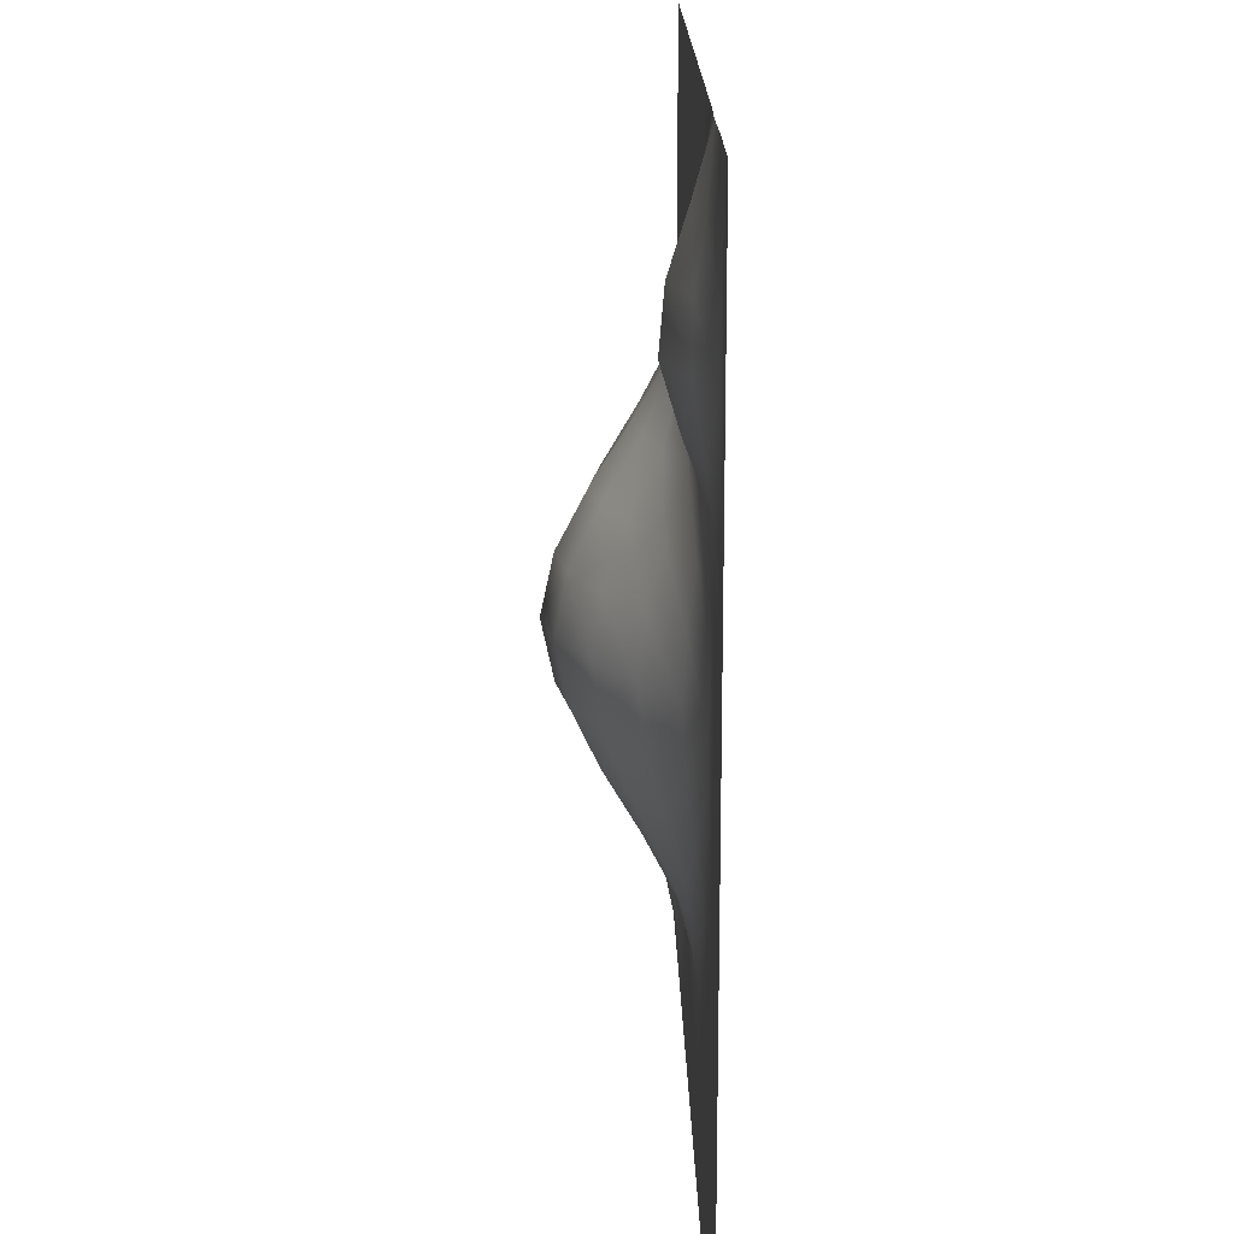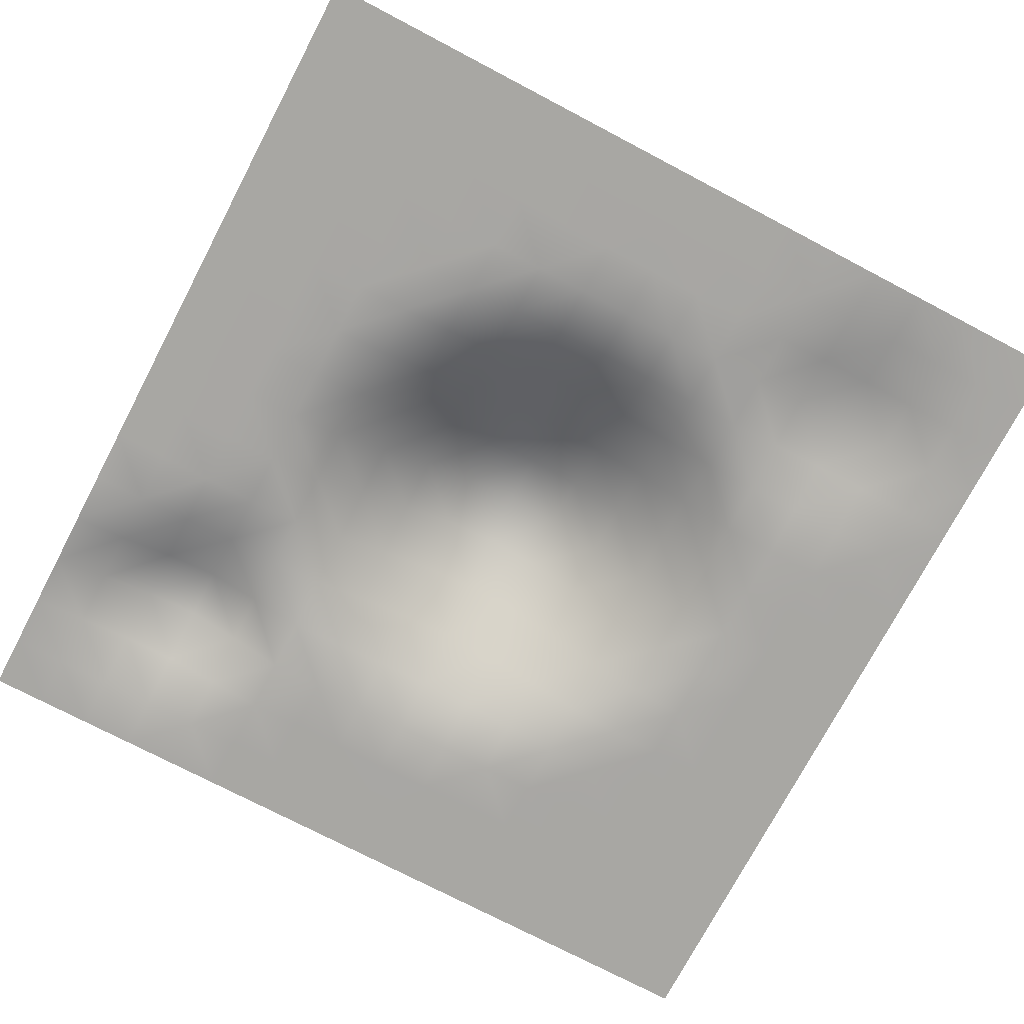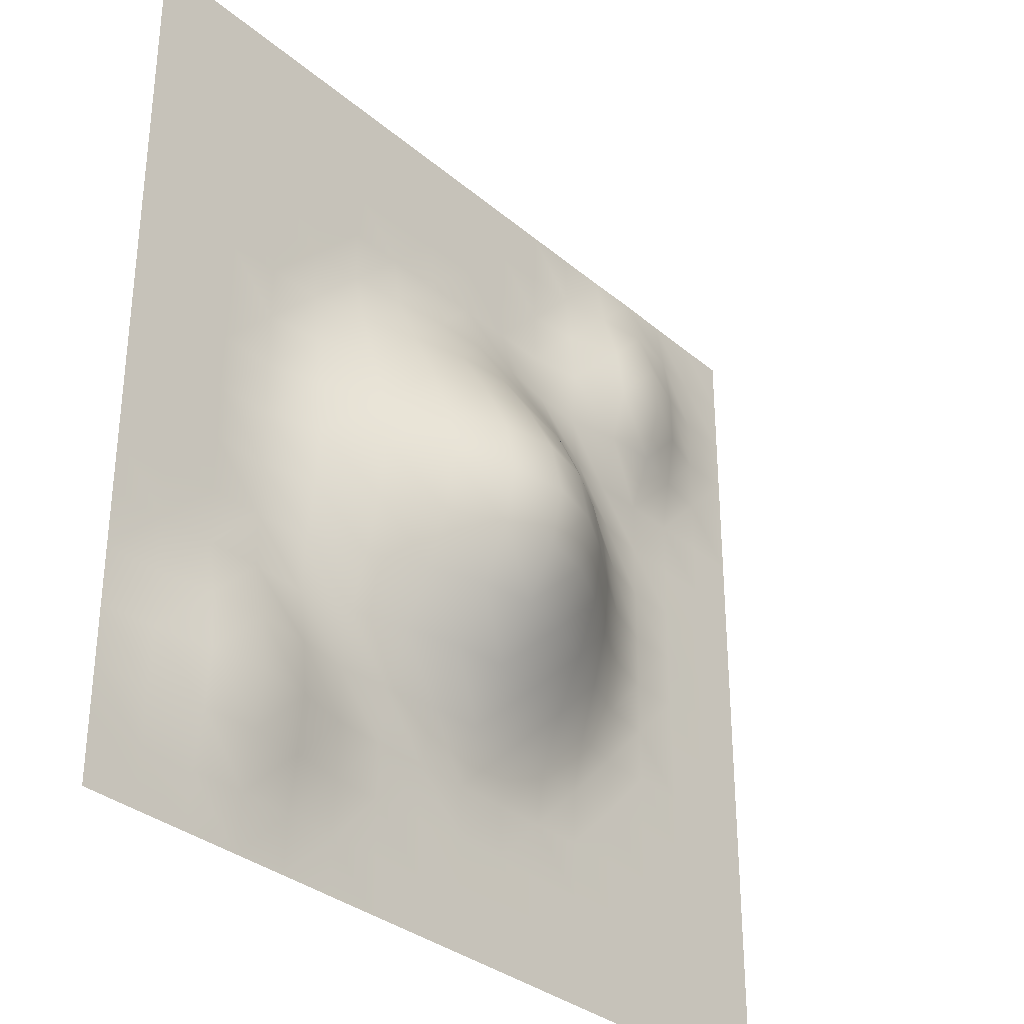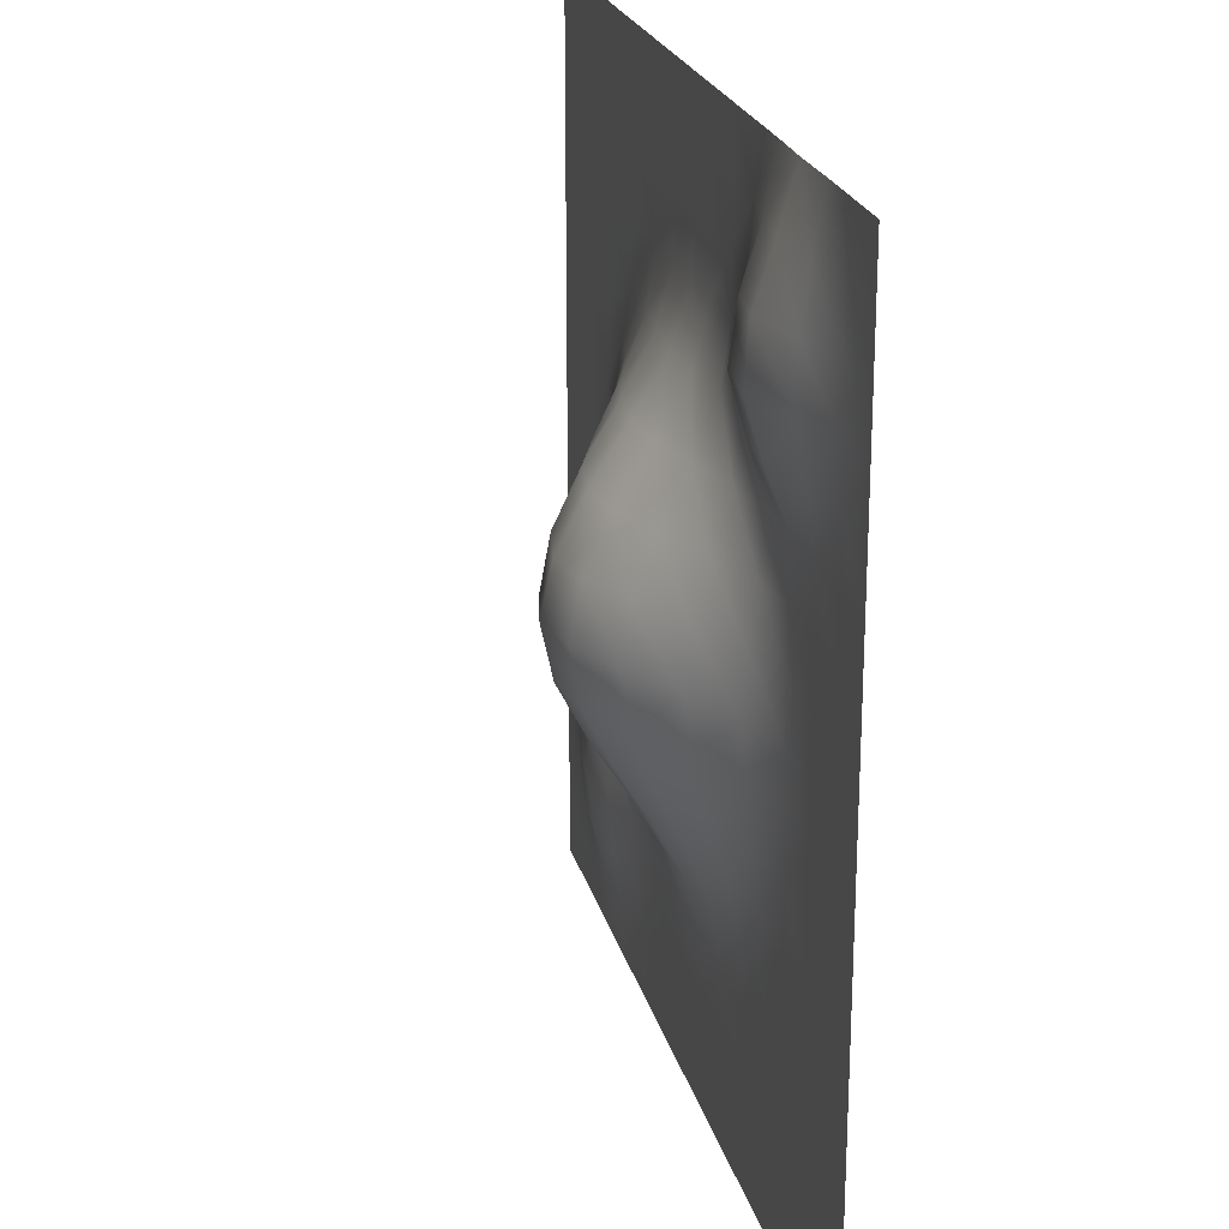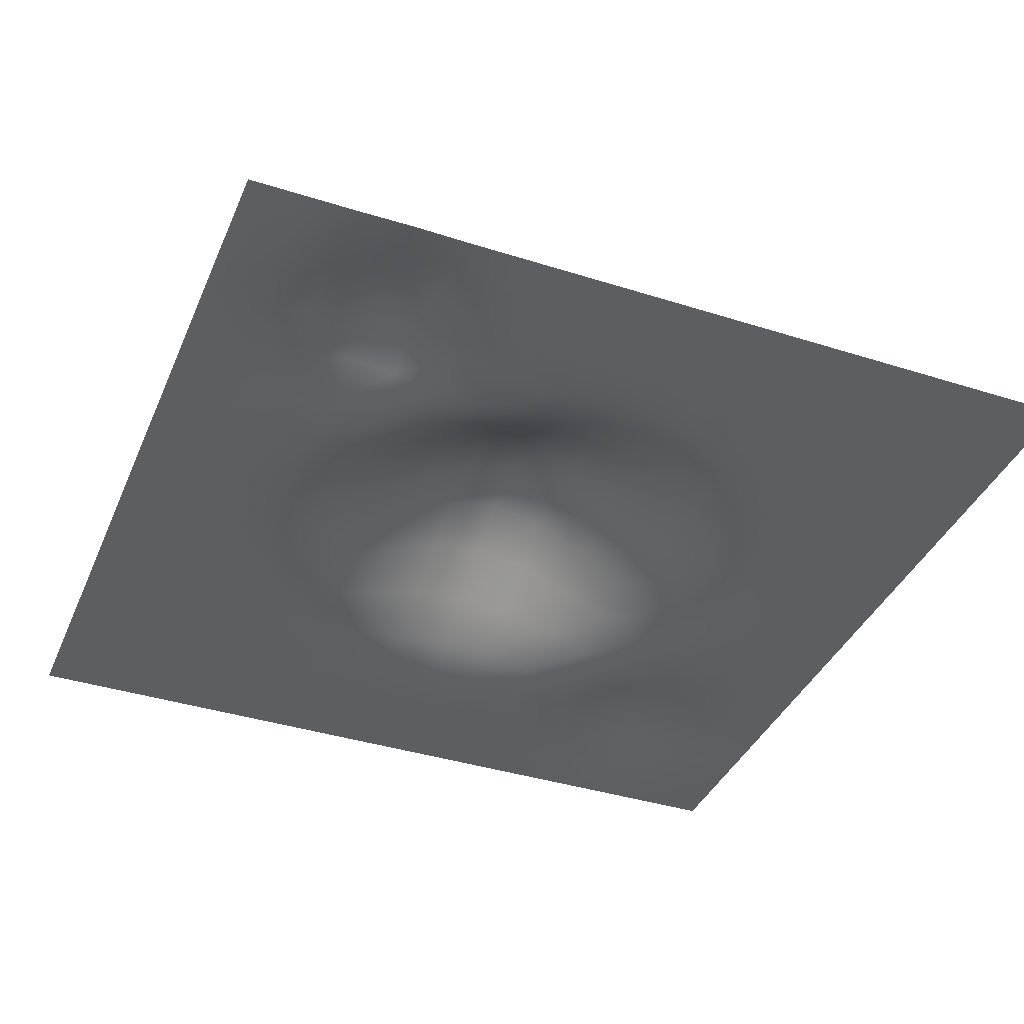
<metadata>
{"format":"obj","ext":"obj","renderer":"f3d","projection":"perspective","resolution":1024,"background":"white","views":[{"elev":17.8,"azim":-90.9,"up":"+Z"},{"elev":-74.4,"azim":62.3,"up":"+Y"},{"elev":-32.6,"azim":130.6,"up":"+Z"},{"elev":22.7,"azim":-103.8,"up":"+Z"},{"elev":-38.7,"azim":-21.8,"up":"+Y"}]}
</metadata>
<code>
o Tile2_Plane.007
v -15 0 15
v 15 0 15
v -15 0 -15
v 15 0 -15
v -15 0 0
v 0 0 15
v 15 0 0
v 0 0 -15
v 0 4.242 1e-06
v -15 0 7.5
v 7.5 0 15
v 15 0 -7.5
v -7.5 0 -15
v -15 0 -7.5
v -7.5 0 15
v 15 0 7.5
v 7.5 0 -15
v 0 0.6091 -7.5
v 0 0.6091 7.5
v -7.5 0.6091 0
v 7.5 0.6091 0
v 7.5 0 7.5
v -7.5 0.6342 7.5
v -7.5 0 -7.5
v 7.5 0.347 -7.5
v -15 0 11.25
v 11.25 0 15
v 15 0 -11.25
v -11.25 0 -15
v -15 0 -3.75
v -3.75 0 15
v 15 0 3.75
v 3.75 0 -15
v 0 0 -11.25
v 0 2.866 3.75
v -11.25 0 0
v 3.75 2.866 0
v -15 0 3.75
v 3.75 0 15
v 15 0 -3.75
v -3.75 0 -15
v -15 0 -11.25
v -11.25 0 15
v 15 0 11.25
v 11.25 0 -15
v 0 2.866 -3.75
v 0 0 11.25
v -3.75 2.866 0
v 11.25 0 0
v 7.5 0.2535 3.75
v 7.5 0 11.25
v 3.75 0.2535 7.5
v 11.25 0 7.5
v -7.5 0.2535 3.75
v -7.5 0.9042 11.25
v -11.25 0.2942 7.5
v -3.75 0.2535 7.5
v -7.5 0 -11.25
v -7.5 0.2535 -3.75
v -11.25 0 -7.5
v -3.75 0.2535 -7.5
v 7.5 0.347 -11.25
v 7.5 0.2535 -3.75
v 3.75 0.2535 -7.5
v 11.25 0.347 -7.5
v 11.25 0 -3.75
v 3.75 1.877 -3.75
v 3.75 0 -11.25
v -3.75 1.877 -3.75
v -11.25 0 -3.75
v -11.25 0 -11.25
v -3.75 0 11.25
v -11.25 0.5603 11.25
v -11.25 0 3.75
v 11.25 0 11.25
v 3.75 0 11.25
v 3.75 1.877 3.75
v 11.25 0 3.75
v -3.75 1.877 3.75
v -3.75 0 -11.25
v 11.25 0.347 -11.25
v -15 0 13.12
v 13.12 0 15
v 15 0 -13.12
v -13.12 0 -15
v -15 0 -1.875
v -1.875 0 15
v 15 0 1.875
v 1.875 0 -15
v 0 0 -13.12
v 0 3.84 1.875
v -13.12 0 0
v 1.875 3.84 1e-06
v -15 0 5.625
v 5.625 0 15
v 15 0 -5.625
v -5.625 0 -15
v -15 0 -9.375
v -9.375 0.02842 15
v 15 0 9.375
v 9.375 0 -15
v 0 1.672 -5.625
v 0 0.02862 9.375
v -5.625 1.672 0
v 9.375 0.02862 0
v 7.5 0.5045 1.875
v 7.5 0 9.375
v 1.875 0.5045 7.5
v 9.375 0 7.5
v -7.5 0.5045 1.875
v -7.5 1.157 9.375
v -13.12 0 7.5
v -5.625 0.1988 7.5
v -7.5 0 -13.12
v -7.5 0.02862 -5.625
v -13.12 0 -7.5
v -5.625 0.02862 -7.5
v 7.5 0.05793 -13.12
v 7.5 0.08653 -5.625
v 1.875 0.5045 -7.5
v 9.375 0.5165 -7.5
v -15 0 9.375
v 9.375 0 15
v 15 0 -9.375
v -9.375 0 -15
v -15 0 -5.625
v -5.625 0 15
v 15 0 5.625
v 5.625 0 -15
v 0 0.02862 -9.375
v 0 1.672 5.625
v -9.375 0.02862 0
v 5.625 1.672 0
v -15 0 1.875
v 1.875 0 15
v 15 0 -1.875
v -1.875 0 -15
v -15 0 -13.12
v -13.12 0 15
v 15 0 13.12
v 13.12 0 -15
v 0 3.84 -1.875
v 0 0 13.12
v -1.875 3.84 1e-06
v 13.12 0 0
v 7.5 0.02862 5.625
v 7.5 0 13.12
v 5.625 0.02862 7.5
v 13.12 0 7.5
v -7.5 0.04323 5.625
v -7.5 0.3109 13.12
v -9.375 0.7409 7.5
v -1.875 0.5045 7.5
v -7.5 0 -9.375
v -7.5 0.5045 -1.875
v -9.375 0 -7.5
v -1.875 0.5045 -7.5
v 7.5 0.5165 -9.375
v 7.5 0.5045 -1.875
v 5.625 0.08653 -7.5
v 13.12 0.05793 -7.5
v 11.25 0.05793 -5.625
v 11.25 0 -1.875
v 9.375 0 -3.75
v 13.12 0 -3.75
v 3.75 0.9902 -5.625
v 3.75 2.591 -1.875
v 1.875 2.591 -3.75
v 5.625 0.9902 -3.75
v 3.75 0 -13.12
v 3.75 0 -9.375
v 1.875 0 -11.25
v 5.625 0.05793 -11.25
v -3.75 0.9902 -5.625
v -3.75 2.591 -1.875
v -5.625 0.9902 -3.75
v -1.875 2.591 -3.75
v -11.25 0 -5.625
v -11.25 0 -1.875
v -13.12 0 -3.75
v -9.375 0 -3.75
v -11.25 0 -13.12
v -11.25 0 -9.375
v -13.12 0 -11.25
v -9.375 0 -11.25
v -3.75 0.01432 9.375
v -3.75 0 13.12
v -5.625 0.1986 11.25
v -1.875 0 11.25
v -11.25 0.5777 9.375
v -11.25 0.2942 13.12
v -13.12 0.02842 11.25
v -9.375 1.146 11.25
v -11.25 0 1.875
v -11.25 0 5.625
v -13.12 0 3.75
v -9.375 0 3.75
v 11.25 0 9.375
v 11.25 0 13.12
v 9.375 0 11.25
v 13.12 0 11.25
v 3.75 0 9.375
v 3.75 0 13.12
v 1.875 0 11.25
v 5.625 0 11.25
v 3.75 2.591 1.875
v 3.75 0.9902 5.625
v 1.875 2.591 3.75
v 5.625 0.9902 3.75
v 11.25 0 1.875
v 11.25 0 5.625
v 9.375 0 3.75
v 13.12 0 3.75
v -3.75 2.591 1.875
v -3.75 0.9902 5.625
v -5.625 0.9902 3.75
v -1.875 2.591 3.75
v -3.75 0 -13.12
v -3.75 0 -9.375
v -5.625 0 -11.25
v -1.875 0 -11.25
v 11.25 0.05793 -13.12
v 11.25 0.5165 -9.375
v 9.375 0.5165 -11.25
v 13.12 0.05793 -11.25
v 13.12 0.124 -9.375
v 9.375 0.7493 -9.375
v 9.375 0.124 -13.12
v -1.875 0.01075 -9.375
v -5.625 0 -9.375
v -5.625 0 -13.12
v -1.875 1.481 5.625
v -5.625 0.4106 5.625
v -5.625 1.481 1.875
v 13.12 0 5.625
v 9.375 0 5.625
v 9.375 0.01075 1.875
v 5.625 0.4106 5.625
v 1.875 1.481 5.625
v 1.875 3.486 1.875
v 5.625 0 13.12
v 1.875 0 13.12
v 1.875 0.01075 9.375
v 13.12 0 13.12
v 9.375 0 13.12
v 9.375 0 9.375
v -9.375 0.02842 5.625
v -13.12 0 5.625
v -13.12 0 1.875
v -9.375 0.5603 13.12
v -13.12 0 13.12
v -13.12 0.02842 9.375
v -1.875 0 13.12
v -5.625 0 13.12
v -5.625 0.3566 9.375
v -9.375 0 -9.375
v -13.12 0 -9.375
v -13.12 0 -13.12
v -9.375 0.01075 -1.875
v -13.12 0 -1.875
v -13.12 0 -5.625
v -1.875 3.486 -1.875
v -5.625 1.481 -1.875
v -5.625 0.4106 -5.625
v 5.625 0.124 -9.375
v 1.875 0.01075 -9.375
v 1.875 0 -13.12
v 5.625 1.481 -1.875
v 1.875 3.486 -1.875
v 1.875 1.481 -5.625
v 13.12 0 -1.875
v 9.375 0.01075 -1.875
v 9.375 0.124 -5.625
v 13.12 0 -5.625
v 5.625 0.4106 -5.625
v 5.625 0 -13.12
v -1.875 1.481 -5.625
v -9.375 0 -5.625
v -9.375 0 -13.12
v -1.875 0.01075 9.375
v -9.375 1.306 9.375
v -9.375 0.01075 1.875
v 13.12 0 9.375
v 5.625 0 9.375
v 5.625 1.481 1.875
v 13.12 0 1.875
v -1.875 3.486 1.875
v -1.875 0 -13.12
v 13.12 0 -13.12
f 84 141 289
f 90 137 288
f 91 144 287
f 88 145 286
f 285 21 133
f 284 22 148
f 100 149 283
f 110 132 282
f 111 152 281
f 103 153 280
f 114 125 279
f 278 24 156
f 277 18 157
f 276 17 129
f 119 160 275
f 274 12 161
f 273 65 121
f 163 164 272
f 136 165 271
f 166 120 270
f 167 168 269
f 159 169 268
f 170 89 267
f 171 172 266
f 265 62 173
f 264 61 117
f 263 69 176
f 262 46 177
f 178 116 261
f 179 180 260
f 259 59 181
f 182 85 258
f 183 184 257
f 154 185 256
f 255 57 113
f 254 72 188
f 143 189 253
f 252 56 112
f 191 192 251
f 250 55 193
f 194 92 249
f 195 196 248
f 150 197 247
f 198 109 246
f 199 200 245
f 140 201 244
f 243 52 108
f 203 204 242
f 147 205 241
f 240 37 93
f 239 77 208
f 238 50 209
f 237 49 105
f 211 212 236
f 128 213 235
f 214 104 234
f 215 216 233
f 131 217 232
f 218 97 231
f 219 220 230
f 229 34 221
f 222 101 228
f 223 224 227
f 124 225 226
f 226 81 223
f 65 226 223
f 161 124 226
f 158 224 62
f 121 158 25
f 121 223 227
f 118 101 17
f 62 228 118
f 81 228 224
f 219 221 80
f 61 229 219
f 157 130 229
f 230 58 154
f 24 230 154
f 117 219 230
f 231 13 114
f 220 114 58
f 80 231 220
f 232 79 215
f 153 215 57
f 19 232 153
f 233 54 150
f 113 150 23
f 57 233 113
f 234 20 110
f 216 110 54
f 79 234 216
f 235 78 211
f 149 211 53
f 16 235 149
f 146 212 50
f 22 236 146
f 53 236 109
f 106 105 21
f 50 237 106
f 212 210 237
f 207 209 77
f 52 238 207
f 148 146 238
f 131 208 35
f 19 239 131
f 108 207 239
f 91 93 9
f 35 240 91
f 208 206 240
f 241 76 203
f 95 203 39
f 11 241 95
f 242 47 143
f 135 143 6
f 39 242 135
f 103 108 19
f 47 243 103
f 204 202 243
f 244 75 199
f 83 199 27
f 2 244 83
f 245 51 147
f 123 147 11
f 27 245 123
f 246 22 107
f 200 107 51
f 75 246 200
f 195 197 74
f 56 247 195
f 23 247 152
f 248 38 94
f 112 94 10
f 112 195 248
f 249 5 134
f 196 134 38
f 74 249 196
f 250 73 191
f 99 191 43
f 99 151 250
f 251 26 82
f 139 82 1
f 43 251 139
f 122 112 10
f 192 122 26
f 73 252 192
f 253 72 187
f 87 187 31
f 6 253 87
f 151 188 55
f 15 254 151
f 31 254 127
f 255 23 111
f 55 255 111
f 188 186 255
f 256 71 183
f 156 183 60
f 24 256 156
f 257 42 98
f 116 98 14
f 60 257 116
f 258 3 138
f 184 138 42
f 71 258 184
f 179 181 70
f 36 259 179
f 132 155 259
f 260 30 86
f 92 86 5
f 36 260 92
f 261 14 126
f 180 126 30
f 70 261 180
f 175 177 69
f 48 262 175
f 144 142 262
f 155 176 59
f 20 263 155
f 104 175 263
f 115 117 24
f 59 264 115
f 176 174 264
f 171 173 68
f 160 171 64
f 25 265 160
f 266 34 130
f 120 130 18
f 64 266 120
f 267 8 90
f 172 90 34
f 68 267 172
f 268 67 167
f 133 167 37
f 21 268 133
f 269 46 142
f 93 142 9
f 37 269 93
f 270 18 102
f 168 102 46
f 67 270 168
f 271 66 163
f 145 163 49
f 7 271 145
f 272 63 159
f 105 159 21
f 49 272 105
f 273 25 119
f 164 119 63
f 164 162 273
f 162 161 65
f 66 274 162
f 40 274 165
f 275 64 166
f 169 166 67
f 63 275 169
f 276 33 170
f 68 276 170
f 173 118 276
f 174 157 61
f 69 277 174
f 177 102 277
f 278 60 178
f 181 178 70
f 181 115 278
f 279 29 182
f 185 182 71
f 58 279 185
f 280 57 186
f 72 280 186
f 47 280 189
f 190 152 56
f 193 190 73
f 193 111 281
f 282 36 194
f 197 194 74
f 54 282 197
f 283 53 198
f 201 198 75
f 44 283 201
f 202 148 52
f 205 202 76
f 51 284 205
f 206 133 37
f 77 285 206
f 209 106 285
f 286 49 210
f 213 210 78
f 32 286 213
f 287 48 214
f 217 214 79
f 35 287 217
f 288 41 218
f 221 218 80
f 34 288 221
f 289 45 222
f 225 222 81
f 28 289 225
f 84 4 141
f 90 8 137
f 91 9 144
f 88 7 145
f 285 106 21
f 284 107 22
f 100 16 149
f 110 20 132
f 111 23 152
f 103 19 153
f 114 13 125
f 278 115 24
f 277 102 18
f 276 118 17
f 119 25 160
f 274 96 12
f 273 162 65
f 163 66 164
f 136 40 165
f 166 64 120
f 167 67 168
f 159 63 169
f 170 33 89
f 171 68 172
f 265 158 62
f 264 174 61
f 263 175 69
f 262 142 46
f 178 60 116
f 179 70 180
f 259 155 59
f 182 29 85
f 183 71 184
f 154 58 185
f 255 186 57
f 254 187 72
f 143 47 189
f 252 190 56
f 191 73 192
f 250 151 55
f 194 36 92
f 195 74 196
f 150 54 197
f 198 53 109
f 199 75 200
f 140 44 201
f 243 202 52
f 203 76 204
f 147 51 205
f 240 206 37
f 239 207 77
f 238 146 50
f 237 210 49
f 211 78 212
f 128 32 213
f 214 48 104
f 215 79 216
f 131 35 217
f 218 41 97
f 219 80 220
f 229 130 34
f 222 45 101
f 223 81 224
f 124 28 225
f 226 225 81
f 65 161 226
f 161 12 124
f 158 227 224
f 121 227 158
f 121 65 223
f 118 228 101
f 62 224 228
f 81 222 228
f 219 229 221
f 61 157 229
f 157 18 130
f 230 220 58
f 24 117 230
f 117 61 219
f 231 97 13
f 220 231 114
f 80 218 231
f 232 217 79
f 153 232 215
f 19 131 232
f 233 216 54
f 113 233 150
f 57 215 233
f 234 104 20
f 216 234 110
f 79 214 234
f 235 213 78
f 149 235 211
f 16 128 235
f 146 236 212
f 22 109 236
f 53 211 236
f 106 237 105
f 50 212 237
f 212 78 210
f 207 238 209
f 52 148 238
f 148 22 146
f 131 239 208
f 19 108 239
f 108 52 207
f 91 240 93
f 35 208 240
f 208 77 206
f 241 205 76
f 95 241 203
f 11 147 241
f 242 204 47
f 135 242 143
f 39 203 242
f 103 243 108
f 47 204 243
f 204 76 202
f 244 201 75
f 83 244 199
f 2 140 244
f 245 200 51
f 123 245 147
f 27 199 245
f 246 109 22
f 200 246 107
f 75 198 246
f 195 247 197
f 56 152 247
f 23 150 247
f 248 196 38
f 112 248 94
f 112 56 195
f 249 92 5
f 196 249 134
f 74 194 249
f 250 193 73
f 99 250 191
f 99 15 151
f 251 192 26
f 139 251 82
f 43 191 251
f 122 252 112
f 192 252 122
f 73 190 252
f 253 189 72
f 87 253 187
f 6 143 253
f 151 254 188
f 15 127 254
f 31 187 254
f 255 113 23
f 55 188 255
f 188 72 186
f 256 185 71
f 156 256 183
f 24 154 256
f 257 184 42
f 116 257 98
f 60 183 257
f 258 85 3
f 184 258 138
f 71 182 258
f 179 259 181
f 36 132 259
f 132 20 155
f 260 180 30
f 92 260 86
f 36 179 260
f 261 116 14
f 180 261 126
f 70 178 261
f 175 262 177
f 48 144 262
f 144 9 142
f 155 263 176
f 20 104 263
f 104 48 175
f 115 264 117
f 59 176 264
f 176 69 174
f 171 265 173
f 160 265 171
f 25 158 265
f 266 172 34
f 120 266 130
f 64 171 266
f 267 89 8
f 172 267 90
f 68 170 267
f 268 169 67
f 133 268 167
f 21 159 268
f 269 168 46
f 93 269 142
f 37 167 269
f 270 120 18
f 168 270 102
f 67 166 270
f 271 165 66
f 145 271 163
f 7 136 271
f 272 164 63
f 105 272 159
f 49 163 272
f 273 121 25
f 164 273 119
f 164 66 162
f 162 274 161
f 66 165 274
f 40 96 274
f 275 160 64
f 169 275 166
f 63 119 275
f 276 129 33
f 68 173 276
f 173 62 118
f 174 277 157
f 69 177 277
f 177 46 102
f 278 156 60
f 181 278 178
f 181 59 115
f 279 125 29
f 185 279 182
f 58 114 279
f 280 153 57
f 72 189 280
f 47 103 280
f 190 281 152
f 193 281 190
f 193 55 111
f 282 132 36
f 197 282 194
f 54 110 282
f 283 149 53
f 201 283 198
f 44 100 283
f 202 284 148
f 205 284 202
f 51 107 284
f 206 285 133
f 77 209 285
f 209 50 106
f 286 145 49
f 213 286 210
f 32 88 286
f 287 144 48
f 217 287 214
f 35 91 287
f 288 137 41
f 221 288 218
f 34 90 288
f 289 141 45
f 225 289 222
f 28 84 289

</code>
